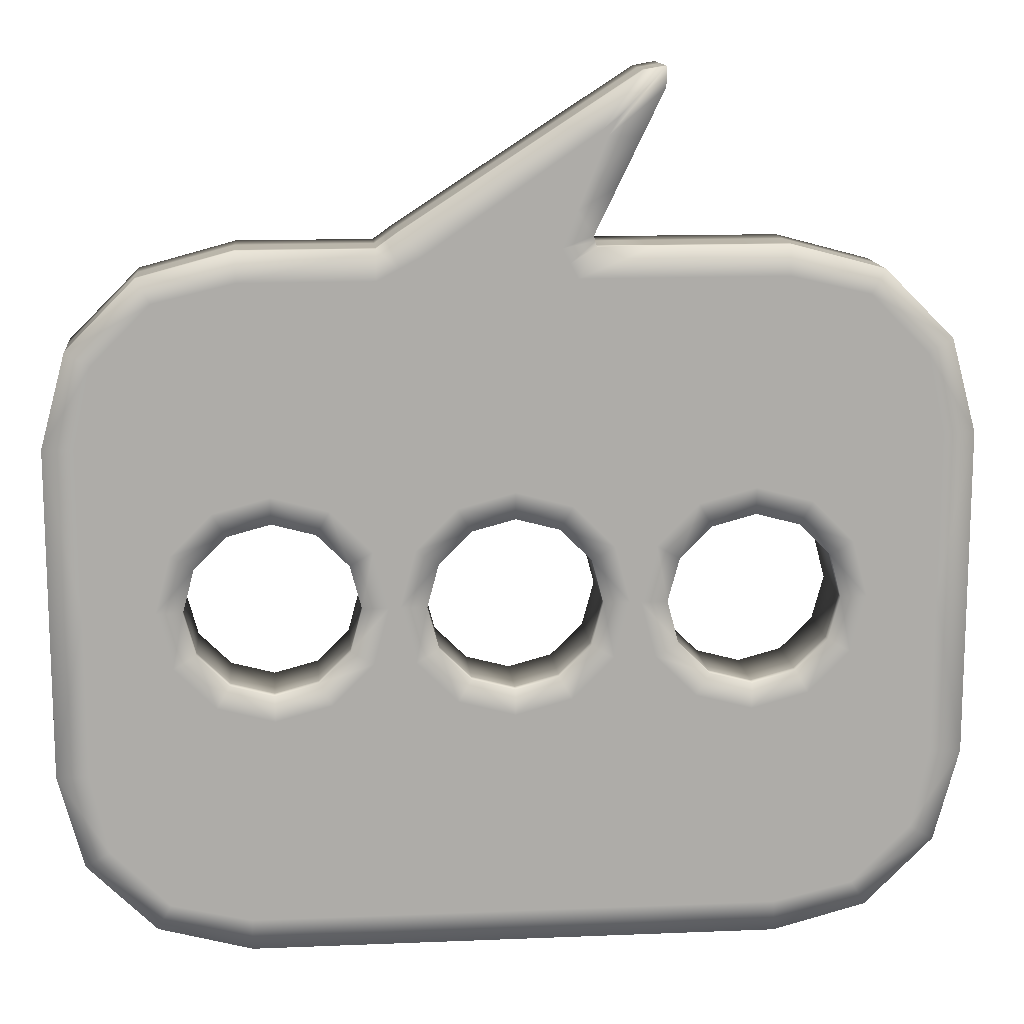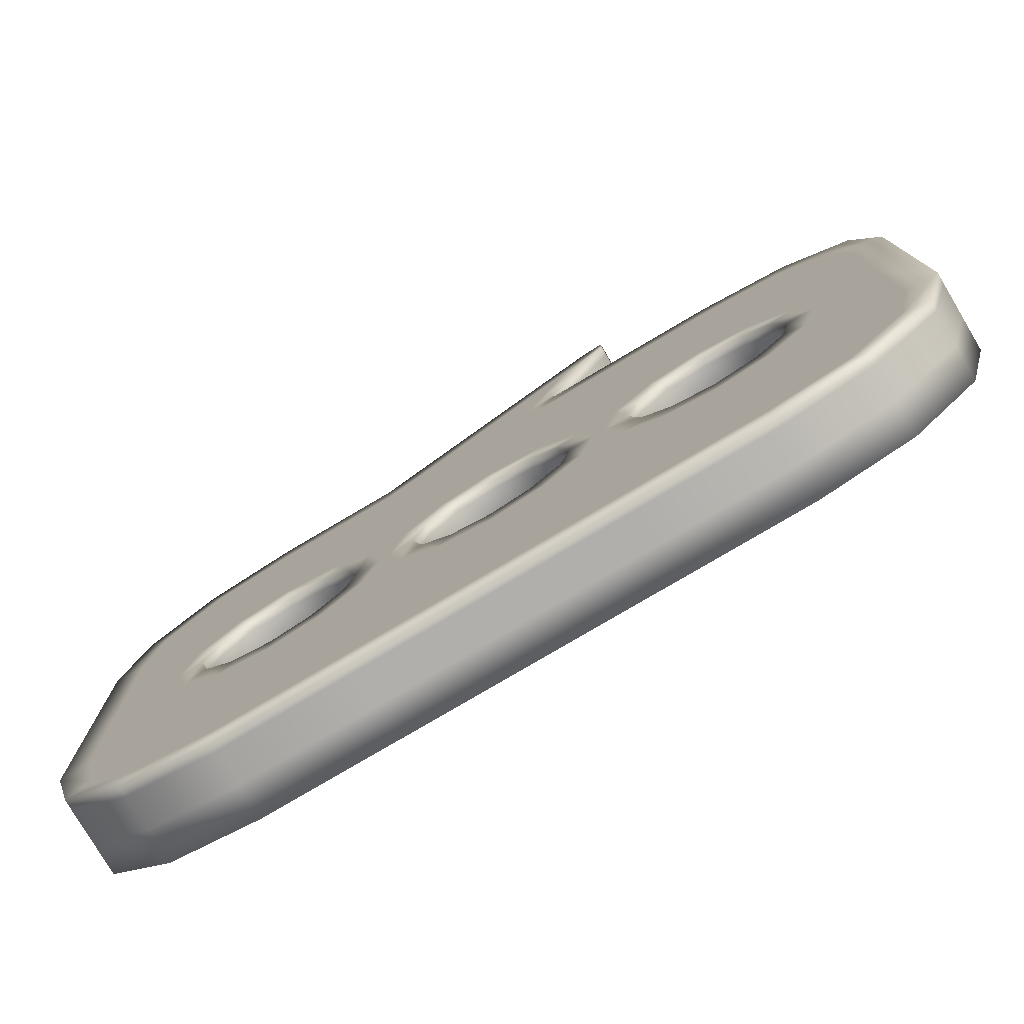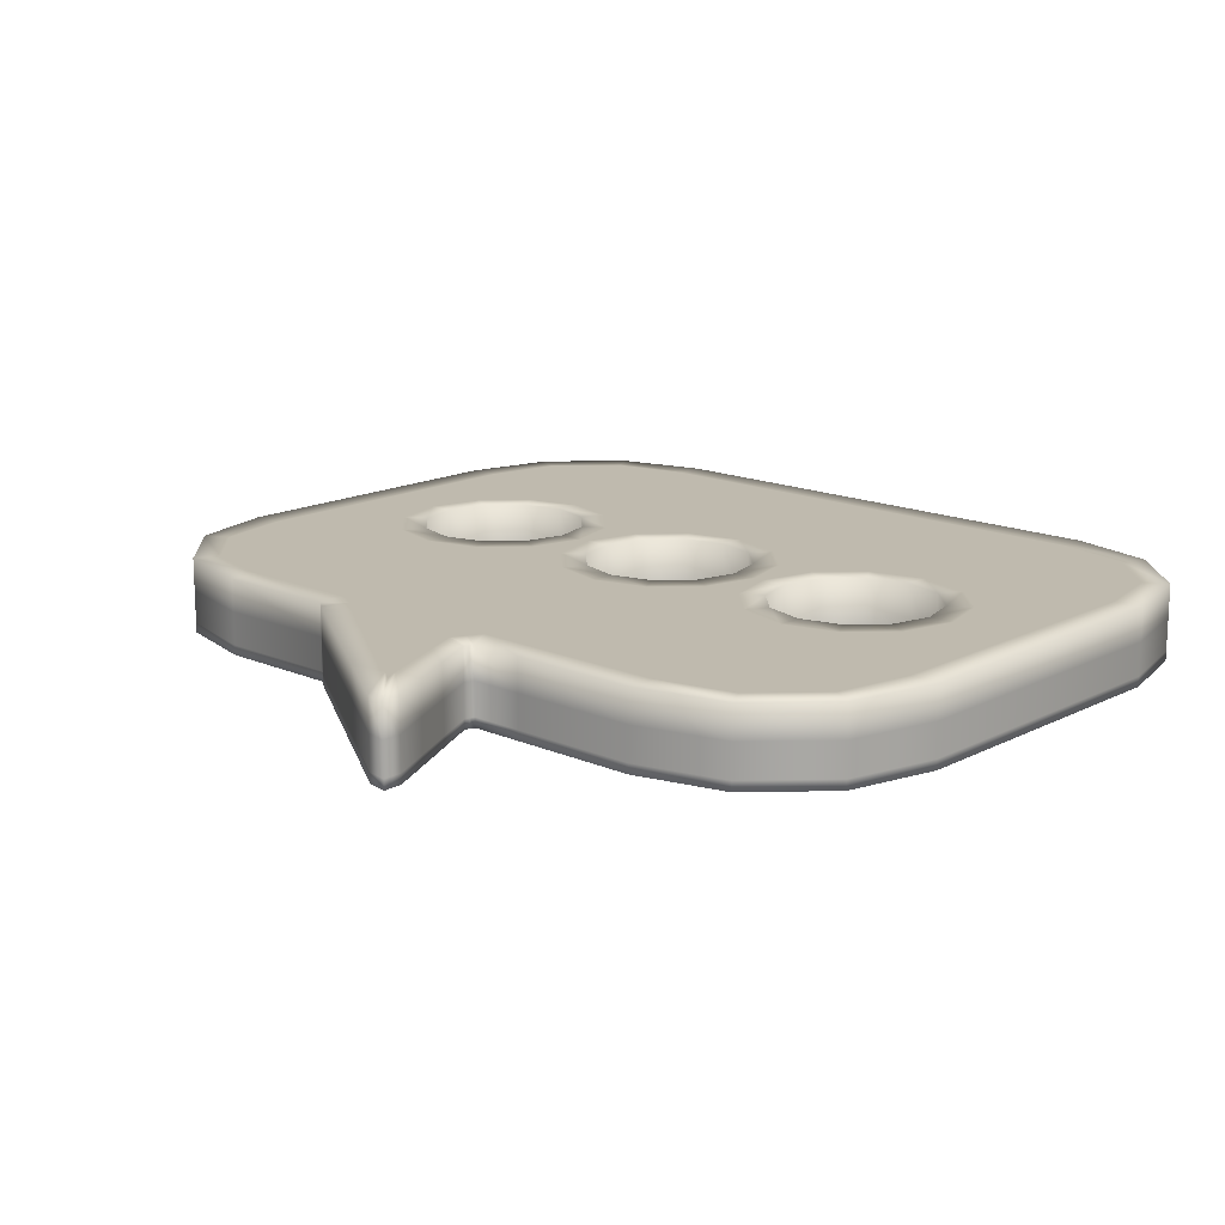
<metadata>
{"format":"obj","ext":"obj","renderer":"f3d","projection":"perspective","resolution":1024,"background":"white","views":[{"elev":13.6,"azim":-5.3,"up":"+Z"},{"elev":-78.2,"azim":30.6,"up":"+Z"},{"elev":15.5,"azim":42.7,"up":"+Y"}]}
</metadata>
<code>
v  -1.74 3.478 -1.151
v  -1.225 3.478 -3.071
v  -2.237 3.478 -3.655
v  -2.908 3.478 -1.151
v  -1.225 3.478 0.7699
v  -2.237 3.478 1.354
v  0.181 3.478 2.176
v  -0.4033 3.478 3.188
v  2.101 3.478 2.69
v  2.101 3.478 3.859
v  0.181 3.478 -4.477
v  2.101 3.478 -4.991
v  2.101 3.478 -6.16
v  -0.4033 3.478 -5.489
v  -12.23 3.478 -1.151
v  -11.72 3.478 -3.071
v  -12.73 3.478 -3.655
v  -13.4 3.478 -1.151
v  -11.72 3.478 0.7699
v  -12.73 3.478 1.354
v  -10.31 3.478 2.176
v  -10.9 3.478 3.188
v  -8.394 3.478 2.69
v  -8.394 3.478 3.859
v  -6.473 3.478 2.176
v  -5.889 3.478 3.188
v  -5.068 3.478 0.7699
v  -4.056 3.478 1.354
v  -4.553 3.478 -1.151
v  -3.385 3.478 -1.151
v  -5.068 3.478 -3.071
v  -4.056 3.478 -3.655
v  -6.473 3.478 -4.477
v  -5.889 3.478 -5.489
v  -8.394 3.478 -4.991
v  -8.394 3.478 -6.16
v  -10.31 3.478 -4.477
v  -10.9 3.478 -5.489
v  -15.73 3.478 9.649
v  -16.51 3.478 6.127
v  -17.91 3.478 6.127
v  -16.8 3.478 10.27
v  -13.15 3.478 12.23
v  -13.77 3.478 13.3
v  -9.631 3.478 13.06
v  -9.631 3.478 14.41
v  -15.73 3.478 -11.95
v  -16.8 3.478 -12.57
v  -17.91 3.478 -8.428
v  -16.51 3.478 -8.428
v  -13.15 3.478 -14.53
v  -13.77 3.478 -15.6
v  -9.631 3.478 -15.36
v  -9.631 3.478 -16.71
v  -16.51 3.478 -1.151
v  -17.91 3.478 -1.151
v  -14.62 3.478 -6.041
v  -14.95 3.478 -1.151
v  -13.32 3.478 -8.72
v  -10.77 3.478 -10.34
v  -7.76 3.478 -10.42
v  -14.62 3.478 3.74
v  -13.32 3.478 6.419
v  -10.77 3.478 8.044
v  -7.76 3.478 8.121
v  2.101 3.478 -15.36
v  2.101 3.478 -16.71
v  -3.765 3.478 -16.71
v  -3.765 3.478 -15.36
v  -3.765 3.478 14.41
v  -3.765 3.478 13.06
v  -2.084 3.478 -10.42
v  2.101 3.478 -10.76
v  -2.084 3.478 8.121
v  5.942 3.478 -1.151
v  7.111 3.478 -1.151
v  6.44 3.478 -3.655
v  5.428 3.478 -3.071
v  5.428 3.478 0.7699
v  6.44 3.478 1.354
v  4.022 3.478 2.176
v  4.606 3.478 3.188
v  4.022 3.478 -4.477
v  4.606 3.478 -5.489
v  16.44 3.478 -1.151
v  17.61 3.478 -1.151
v  16.94 3.478 -3.655
v  15.92 3.478 -3.071
v  15.92 3.478 0.7699
v  16.94 3.478 1.354
v  14.52 3.478 2.176
v  15.1 3.478 3.188
v  12.6 3.478 2.69
v  12.6 3.478 3.859
v  10.68 3.478 2.176
v  10.09 3.478 3.188
v  9.271 3.478 0.7699
v  8.258 3.478 1.354
v  8.756 3.478 -1.151
v  7.587 3.478 -1.151
v  9.271 3.478 -3.071
v  8.258 3.478 -3.655
v  10.68 3.478 -4.477
v  10.09 3.478 -5.489
v  12.6 3.478 -4.991
v  12.6 3.478 -6.16
v  14.52 3.478 -4.477
v  15.1 3.478 -5.489
v  19.94 3.478 9.649
v  21 3.478 10.27
v  22.11 3.478 6.127
v  20.71 3.478 6.127
v  17.36 3.478 12.23
v  17.97 3.478 13.3
v  13.83 3.478 13.06
v  13.83 3.478 14.41
v  19.94 3.478 -11.95
v  20.71 3.478 -8.428
v  22.11 3.478 -8.428
v  21 3.478 -12.57
v  17.36 3.478 -14.53
v  17.97 3.478 -15.6
v  13.83 3.478 -15.36
v  13.83 3.478 -16.71
v  20.71 3.478 -1.151
v  22.11 3.478 -1.151
v  18.82 3.478 -6.041
v  19.16 3.478 -1.151
v  17.52 3.478 -8.72
v  14.98 3.478 -10.34
v  11.96 3.478 -10.42
v  18.82 3.478 3.74
v  17.52 3.478 6.419
v  14.98 3.478 8.044
v  11.96 3.478 8.121
v  7.968 3.478 -15.36
v  7.968 3.478 -16.71
v  7.968 3.478 14.41
v  7.968 3.478 13.06
v  6.287 3.478 -10.42
v  6.287 3.478 8.121
v  2.101 3.478 8.457
v  -3.307 3.478 14.74
v  -2.794 3.478 13.57
v  4.748 3.478 13.06
v  5.522 3.478 14.41
v  4.401 3.478 13.7
v  5.458 3.478 14.64
v  6.388 3.478 16.92
v  4.697 3.478 15.9
v  5.34 3.478 17.47
v  7.383 3.478 18.97
v  3.135 3.478 17.49
v  0.7175 3.478 15.83
v  0.6358 3.478 17.32
v  3.95 3.478 19.47
v  8.393 3.478 21.89
v  6.446 3.478 19.84
v  5.676 3.478 19.24
v  7.434 3.478 21.72
v  5.983 3.478 19.03
v  8.378 3.478 21.02
v  -2.849 3.478 15.06
v  -1.824 3.478 14.08
v  5.393 3.478 14.87
v  4.053 3.478 14.34
v  -2.237 0 -3.655
v  -1.225 0 -3.071
v  -1.74 0 -1.151
v  -2.908 0 -1.151
v  -1.225 0 0.7699
v  -2.237 0 1.354
v  0.181 0 2.176
v  -0.4033 0 3.188
v  2.101 0 2.69
v  2.101 0 3.859
v  2.101 0 -6.16
v  2.101 0 -4.991
v  0.181 0 -4.477
v  -0.4033 0 -5.489
v  -12.73 0 -3.655
v  -11.72 0 -3.071
v  -12.23 0 -1.151
v  -13.4 0 -1.151
v  -11.72 0 0.7699
v  -12.73 0 1.354
v  -10.31 0 2.176
v  -10.9 0 3.188
v  -8.394 0 2.69
v  -8.394 0 3.859
v  -6.473 0 2.176
v  -5.889 0 3.188
v  -5.068 0 0.7699
v  -4.056 0 1.354
v  -4.553 0 -1.151
v  -3.385 0 -1.151
v  -5.068 0 -3.071
v  -4.056 0 -3.655
v  -6.473 0 -4.477
v  -5.889 0 -5.489
v  -8.394 0 -4.991
v  -8.394 0 -6.16
v  -10.31 0 -4.477
v  -10.9 0 -5.489
v  -17.91 0 6.127
v  -16.51 0 6.127
v  -15.73 0 9.649
v  -16.8 0 10.27
v  -13.15 0 12.23
v  -13.77 0 13.3
v  -9.631 0 13.06
v  -9.631 0 14.41
v  -17.91 0 -8.428
v  -16.8 0 -12.57
v  -15.73 0 -11.95
v  -16.51 0 -8.428
v  -13.77 0 -15.6
v  -13.15 0 -14.53
v  -9.631 0 -16.71
v  -9.631 0 -15.36
v  -16.51 0 -1.151
v  -17.91 0 -1.151
v  -14.62 0 -6.041
v  -14.95 0 -1.151
v  -13.32 0 -8.72
v  -10.77 0 -10.34
v  -7.76 0 -10.42
v  -14.62 0 3.74
v  -13.32 0 6.419
v  -10.77 0 8.044
v  -7.76 0 8.121
v  -3.765 0 -16.71
v  2.101 0 -16.71
v  2.101 0 -15.36
v  -3.765 0 -15.36
v  -3.765 0 13.06
v  -3.765 0 14.41
v  2.101 0 -10.76
v  -2.084 0 -10.42
v  -2.084 0 8.121
v  6.44 0 -3.655
v  7.111 0 -1.151
v  5.942 0 -1.151
v  5.428 0 -3.071
v  6.44 0 1.354
v  5.428 0 0.7699
v  4.606 0 3.188
v  4.022 0 2.176
v  4.606 0 -5.489
v  4.022 0 -4.477
v  16.94 0 -3.655
v  17.61 0 -1.151
v  16.44 0 -1.151
v  15.92 0 -3.071
v  16.94 0 1.354
v  15.92 0 0.7699
v  15.1 0 3.188
v  14.52 0 2.176
v  12.6 0 3.859
v  12.6 0 2.69
v  10.09 0 3.188
v  10.68 0 2.176
v  8.258 0 1.354
v  9.271 0 0.7699
v  7.587 0 -1.151
v  8.756 0 -1.151
v  8.258 0 -3.655
v  9.271 0 -3.071
v  10.09 0 -5.489
v  10.68 0 -4.477
v  12.6 0 -6.16
v  12.6 0 -4.991
v  15.1 0 -5.489
v  14.52 0 -4.477
v  22.11 0 6.127
v  21 0 10.27
v  19.94 0 9.649
v  20.71 0 6.127
v  17.97 0 13.3
v  17.36 0 12.23
v  13.83 0 14.41
v  13.83 0 13.06
v  22.11 0 -8.428
v  20.71 0 -8.428
v  19.94 0 -11.95
v  21 0 -12.57
v  17.36 0 -14.53
v  17.97 0 -15.6
v  13.83 0 -15.36
v  13.83 0 -16.71
v  22.11 0 -1.151
v  20.71 0 -1.151
v  18.82 0 -6.041
v  19.16 0 -1.151
v  17.52 0 -8.72
v  14.98 0 -10.34
v  11.96 0 -10.42
v  18.82 0 3.74
v  17.52 0 6.419
v  14.98 0 8.044
v  11.96 0 8.121
v  7.968 0 -16.71
v  7.968 0 -15.36
v  7.968 0 14.41
v  7.968 0 13.06
v  6.287 0 -10.42
v  6.287 0 8.121
v  2.101 0 8.457
v  -2.849 0 15.06
v  -3.307 0 14.74
v  -2.794 0 13.57
v  -1.824 0 14.08
v  5.522 0 14.41
v  4.748 0 13.06
v  4.053 0 14.34
v  4.401 0 13.7
v  5.458 0 14.64
v  5.393 0 14.87
v  5.34 0 17.47
v  4.697 0 15.9
v  6.388 0 16.92
v  7.383 0 18.97
v  0.6358 0 17.32
v  0.7175 0 15.83
v  3.135 0 17.49
v  3.95 0 19.47
v  5.676 0 19.24
v  6.446 0 19.84
v  8.393 0 21.89
v  7.434 0 21.72
v  5.983 0 19.03
v  8.378 0 21.02
v  -1.74 0.4603 -1.151
v  -1.225 0.4603 -3.071
v  -1.225 0.4603 0.7699
v  0.181 0.4603 2.176
v  2.101 0.4603 2.69
v  0.181 0.4603 -4.477
v  2.101 0.4603 -4.991
v  -12.23 0.4603 -1.151
v  -11.72 0.4603 -3.071
v  -11.72 0.4603 0.7699
v  -10.31 0.4603 2.176
v  -8.394 0.4603 2.69
v  -6.473 0.4603 2.176
v  -5.068 0.4603 0.7699
v  -4.553 0.4603 -1.151
v  -5.068 0.4603 -3.071
v  -6.473 0.4603 -4.477
v  -8.394 0.4603 -4.991
v  -10.31 0.4603 -4.477
v  -17.91 1.969 6.127
v  -16.8 1.969 10.27
v  -13.77 1.969 13.3
v  -9.631 1.969 14.41
v  -16.8 1.969 -12.57
v  -17.91 1.969 -8.428
v  -13.77 1.969 -15.6
v  -9.631 1.969 -16.71
v  -17.91 1.969 -1.151
v  2.101 1.969 -16.71
v  -3.765 1.969 -16.71
v  -3.765 1.969 14.41
v  5.428 0.4603 -3.071
v  5.942 0.4603 -1.151
v  5.428 0.4603 0.7699
v  4.022 0.4603 2.176
v  4.022 0.4603 -4.477
v  15.92 0.4603 -3.071
v  16.44 0.4603 -1.151
v  15.92 0.4603 0.7699
v  14.52 0.4603 2.176
v  12.6 0.4603 2.69
v  10.68 0.4603 2.176
v  9.271 0.4603 0.7699
v  8.756 0.4603 -1.151
v  9.271 0.4603 -3.071
v  10.68 0.4603 -4.477
v  12.6 0.4603 -4.991
v  14.52 0.4603 -4.477
v  21 1.969 10.27
v  22.11 1.969 6.127
v  17.97 1.969 13.3
v  13.83 1.969 14.41
v  22.11 1.969 -8.428
v  21 1.969 -12.57
v  17.97 1.969 -15.6
v  13.83 1.969 -16.71
v  22.11 1.969 -1.151
v  7.968 1.969 -16.71
v  7.968 1.969 14.41
v  -3.307 1.969 14.74
v  -2.849 1.969 15.06
v  5.522 1.969 14.41
v  5.458 1.969 14.64
v  7.383 1.969 18.97
v  6.388 1.969 16.92
v  0.6358 1.969 17.32
v  3.95 1.969 19.47
v  7.434 1.969 21.72
v  8.393 1.969 21.89
v  8.378 1.969 21.02
v  5.393 1.969 14.87
v  -16.8 0.4603 10.27
v  -17.91 0.4603 6.127
v  -13.77 0.4603 13.3
v  -9.631 0.4603 14.41
v  -17.91 0.4603 -8.428
v  -16.8 0.4603 -12.57
v  -13.77 0.4603 -15.6
v  -9.631 0.4603 -16.71
v  -17.91 0.4603 -1.151
v  -3.765 0.4603 -16.71
v  2.101 0.4603 -16.71
v  -3.765 0.4603 14.41
v  22.11 0.4603 6.127
v  21 0.4603 10.27
v  17.97 0.4603 13.3
v  13.83 0.4603 14.41
v  21 0.4603 -12.57
v  22.11 0.4603 -8.428
v  17.97 0.4603 -15.6
v  13.83 0.4603 -16.71
v  22.11 0.4603 -1.151
v  7.968 0.4603 -16.71
v  7.968 0.4603 14.41
v  -3.307 0.4603 14.74
v  5.522 0.4603 14.41
v  5.458 0.4603 14.64
v  5.393 0.4603 14.87
v  6.388 0.4603 16.92
v  7.383 0.4603 18.97
v  3.95 0.4603 19.47
v  0.6358 0.4603 17.32
v  8.393 0.4603 21.89
v  7.434 0.4603 21.72
v  8.378 0.4603 21.02
v  -2.849 0.4603 15.06
g message
f 1 2 3 4
f 5 1 4 6
f 7 5 6 8
f 9 7 8 10
f 11 12 13 14
f 2 11 14 3
f 15 16 17 18
f 19 15 18 20
f 21 19 20 22
f 23 21 22 24
f 25 23 24 26
f 27 25 26 28
f 29 27 28 30
f 31 29 30 32
f 33 31 32 34
f 35 33 34 36
f 37 35 36 38
f 16 37 38 17
f 4 3 32 30
f 6 4 30 28
f 3 14 34 32
f 8 6 28 26
f 39 40 41 42
f 43 39 42 44
f 45 43 44 46
f 47 48 49 50
f 51 52 48 47
f 53 54 52 51
f 55 50 49 56
f 55 56 41 40
f 57 50 55 58
f 59 47 50 57
f 60 51 47 59
f 60 61 53 51
f 62 58 55 40
f 63 62 40 39
f 64 63 39 43
f 64 43 45 65
f 66 67 68 69
f 70 71 45 46
f 69 68 54 53
f 72 73 66 69
f 34 14 72 61
f 74 8 26 65
f 75 76 77 78
f 79 80 76 75
f 81 82 80 79
f 9 10 82 81
f 83 84 13 12
f 78 77 84 83
f 85 86 87 88
f 89 90 86 85
f 91 92 90 89
f 93 94 92 91
f 95 96 94 93
f 97 98 96 95
f 99 100 98 97
f 101 102 100 99
f 103 104 102 101
f 105 106 104 103
f 107 108 106 105
f 88 87 108 107
f 76 100 102 77
f 80 98 100 76
f 77 102 104 84
f 82 96 98 80
f 109 110 111 112
f 113 114 110 109
f 115 116 114 113
f 117 118 119 120
f 121 117 120 122
f 123 121 122 124
f 125 126 119 118
f 125 112 111 126
f 125 118 127 128
f 118 117 129 127
f 117 121 130 129
f 130 121 123 131
f 132 112 125 128
f 133 109 112 132
f 134 113 109 133
f 115 113 134 135
f 66 136 137 67
f 138 116 115 139
f 136 123 124 137
f 140 136 66 73
f 140 84 104 131
f 141 135 96 82
f 17 57 58 18
f 38 59 57 17
f 60 59 38 36
f 61 60 36 34
f 58 62 20 18
f 62 63 22 20
f 22 63 64 24
f 24 64 65 26
f 73 72 14 13
f 8 74 142 10
f 61 72 69 53
f 71 74 65 45
f 128 127 87 86
f 127 129 108 87
f 108 129 130 106
f 106 130 131 104
f 90 132 128 86
f 92 133 132 90
f 134 133 92 94
f 135 134 94 96
f 84 140 73 13
f 142 141 82 10
f 136 140 131 123
f 135 141 139 115
f 70 143 144 71
f 145 146 138 139
f 146 145 147 148
f 149 150 151 152
f 153 154 155 156
f 157 158 159 160
f 161 158 157 162
f 159 153 156 160
f 163 155 154 164
f 152 151 161 162
f 150 149 165 166
f 147 144 164 166
f 145 139 141 142
f 71 145 142 74
f 154 150 166 164
f 150 154 153 151
f 161 151 153 159
f 159 158 161
f 167 168 169 170
f 170 169 171 172
f 172 171 173 174
f 174 173 175 176
f 177 178 179 180
f 180 179 168 167
f 181 182 183 184
f 184 183 185 186
f 186 185 187 188
f 188 187 189 190
f 190 189 191 192
f 192 191 193 194
f 194 193 195 196
f 196 195 197 198
f 198 197 199 200
f 200 199 201 202
f 202 201 203 204
f 204 203 182 181
f 198 167 170 196
f 196 170 172 194
f 200 180 167 198
f 194 172 174 192
f 205 206 207 208
f 208 207 209 210
f 210 209 211 212
f 213 214 215 216
f 214 217 218 215
f 217 219 220 218
f 213 216 221 222
f 205 222 221 206
f 221 216 223 224
f 216 215 225 223
f 215 218 226 225
f 220 227 226 218
f 221 224 228 206
f 206 228 229 207
f 207 229 230 209
f 211 209 230 231
f 232 233 234 235
f 211 236 237 212
f 219 232 235 220
f 234 238 239 235
f 239 180 200 227
f 192 174 240 231
f 241 242 243 244
f 242 245 246 243
f 245 247 248 246
f 247 176 175 248
f 177 249 250 178
f 249 241 244 250
f 251 252 253 254
f 252 255 256 253
f 255 257 258 256
f 257 259 260 258
f 259 261 262 260
f 261 263 264 262
f 263 265 266 264
f 265 267 268 266
f 267 269 270 268
f 269 271 272 270
f 271 273 274 272
f 273 251 254 274
f 267 265 242 241
f 265 263 245 242
f 269 267 241 249
f 263 261 247 245
f 275 276 277 278
f 276 279 280 277
f 279 281 282 280
f 283 284 285 286
f 286 285 287 288
f 288 287 289 290
f 283 291 292 284
f 275 278 292 291
f 293 284 292 294
f 295 285 284 293
f 296 287 285 295
f 289 287 296 297
f 292 278 298 294
f 278 277 299 298
f 277 280 300 299
f 300 280 282 301
f 302 303 234 233
f 282 281 304 305
f 290 289 303 302
f 234 303 306 238
f 269 249 306 297
f 261 301 307 247
f 224 223 181 184
f 223 225 204 181
f 204 225 226 202
f 202 226 227 200
f 186 228 224 184
f 188 229 228 186
f 230 229 188 190
f 231 230 190 192
f 180 239 238 177
f 308 240 174 176
f 235 239 227 220
f 231 240 236 211
f 251 293 294 252
f 273 295 293 251
f 296 295 273 271
f 297 296 271 269
f 294 298 255 252
f 298 299 257 255
f 257 299 300 259
f 259 300 301 261
f 238 306 249 177
f 247 307 308 176
f 297 306 303 289
f 305 307 301 282
f 309 310 311 312
f 304 313 314 305
f 315 316 317 318
f 319 320 321 322
f 323 324 325 326
f 327 328 329 330
f 329 328 331 332
f 326 325 327 330
f 324 323 309 312
f 331 319 322 332
f 318 321 320 315
f 314 316 311 236
f 307 305 314 308
f 308 314 236 240
f 315 320 324 312
f 325 324 320 319
f 325 319 331 327
f 331 328 327
f 1 333 334 2
f 5 335 333 1
f 7 336 335 5
f 9 337 336 7
f 11 338 339 12
f 2 334 338 11
f 15 340 341 16
f 19 342 340 15
f 21 343 342 19
f 23 344 343 21
f 25 345 344 23
f 27 346 345 25
f 29 347 346 27
f 31 348 347 29
f 33 349 348 31
f 35 350 349 33
f 37 351 350 35
f 16 341 351 37
f 41 352 353 42
f 42 353 354 44
f 44 354 355 46
f 48 356 357 49
f 52 358 356 48
f 54 359 358 52
f 49 357 360 56
f 56 360 352 41
f 67 361 362 68
f 46 355 363 70
f 68 362 359 54
f 78 364 365 75
f 75 365 366 79
f 79 366 367 81
f 81 367 337 9
f 12 339 368 83
f 83 368 364 78
f 88 369 370 85
f 85 370 371 89
f 89 371 372 91
f 91 372 373 93
f 93 373 374 95
f 95 374 375 97
f 97 375 376 99
f 99 376 377 101
f 101 377 378 103
f 103 378 379 105
f 105 379 380 107
f 107 380 369 88
f 110 381 382 111
f 114 383 381 110
f 116 384 383 114
f 119 385 386 120
f 120 386 387 122
f 122 387 388 124
f 126 389 385 119
f 111 382 389 126
f 137 390 361 67
f 138 391 384 116
f 124 388 390 137
f 143 392 393 163
f 146 394 391 138
f 148 395 394 146
f 152 396 397 149
f 155 398 399 156
f 160 400 401 157
f 157 401 402 162
f 156 399 400 160
f 163 393 398 155
f 162 402 396 152
f 149 397 403 165
f 169 168 334 333
f 171 169 333 335
f 173 171 335 336
f 175 173 336 337
f 179 178 339 338
f 168 179 338 334
f 183 182 341 340
f 185 183 340 342
f 187 185 342 343
f 189 187 343 344
f 191 189 344 345
f 193 191 345 346
f 195 193 346 347
f 197 195 347 348
f 199 197 348 349
f 201 199 349 350
f 203 201 350 351
f 182 203 351 341
f 205 208 404 405
f 208 210 406 404
f 210 212 407 406
f 214 213 408 409
f 217 214 409 410
f 219 217 410 411
f 213 222 412 408
f 222 205 405 412
f 233 232 413 414
f 212 237 415 407
f 232 219 411 413
f 244 243 365 364
f 243 246 366 365
f 246 248 367 366
f 248 175 337 367
f 178 250 368 339
f 250 244 364 368
f 254 253 370 369
f 253 256 371 370
f 256 258 372 371
f 258 260 373 372
f 260 262 374 373
f 262 264 375 374
f 264 266 376 375
f 266 268 377 376
f 268 270 378 377
f 270 272 379 378
f 272 274 380 379
f 274 254 369 380
f 276 275 416 417
f 279 276 417 418
f 281 279 418 419
f 283 286 420 421
f 286 288 422 420
f 288 290 423 422
f 291 283 421 424
f 275 291 424 416
f 302 233 414 425
f 304 281 419 426
f 290 302 425 423
f 237 310 427 415
f 313 304 426 428
f 318 317 429 430
f 322 321 431 432
f 323 326 433 434
f 330 329 435 436
f 329 332 437 435
f 326 330 436 433
f 309 323 434 438
f 332 322 432 437
f 321 318 430 431
f 405 404 353 352
f 404 406 354 353
f 406 407 355 354
f 409 408 357 356
f 410 409 356 358
f 411 410 358 359
f 408 412 360 357
f 412 405 352 360
f 414 413 362 361
f 407 415 363 355
f 413 411 359 362
f 417 416 382 381
f 418 417 381 383
f 419 418 383 384
f 421 420 386 385
f 420 422 387 386
f 422 423 388 387
f 424 421 385 389
f 416 424 389 382
f 425 414 361 390
f 426 419 384 391
f 423 425 390 388
f 415 427 392 363
f 428 426 391 394
f 430 429 395 403
f 432 431 397 396
f 434 433 399 398
f 436 435 401 400
f 435 437 402 401
f 433 436 400 399
f 438 434 398 393
f 437 432 396 402
f 431 430 403 397
f 163 164 144 143
f 166 165 148 147
f 145 71 144 147
f 237 236 311 310
f 316 314 313 317
f 316 315 312 311
f 70 363 392 143
f 165 403 395 148
f 309 438 427 310
f 313 428 429 317
f 438 393 392 427
f 428 394 395 429

</code>
